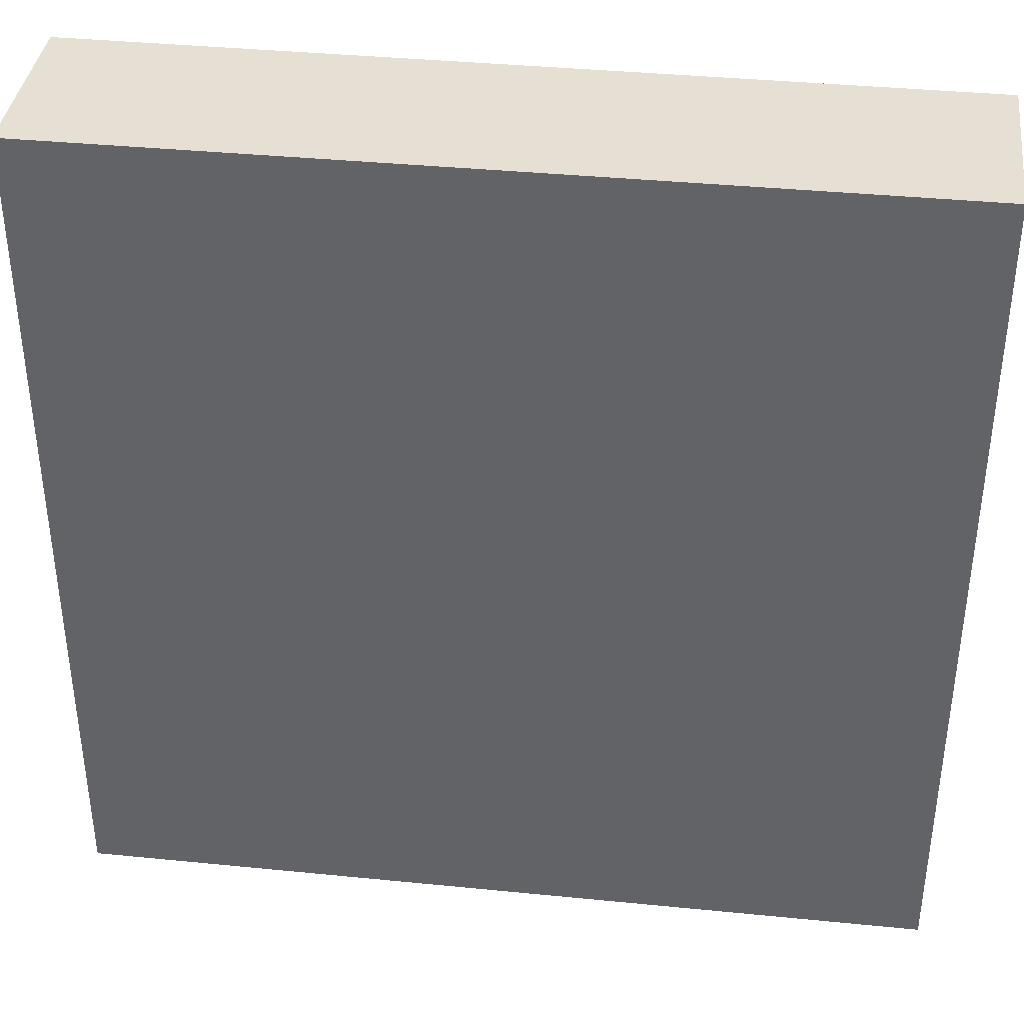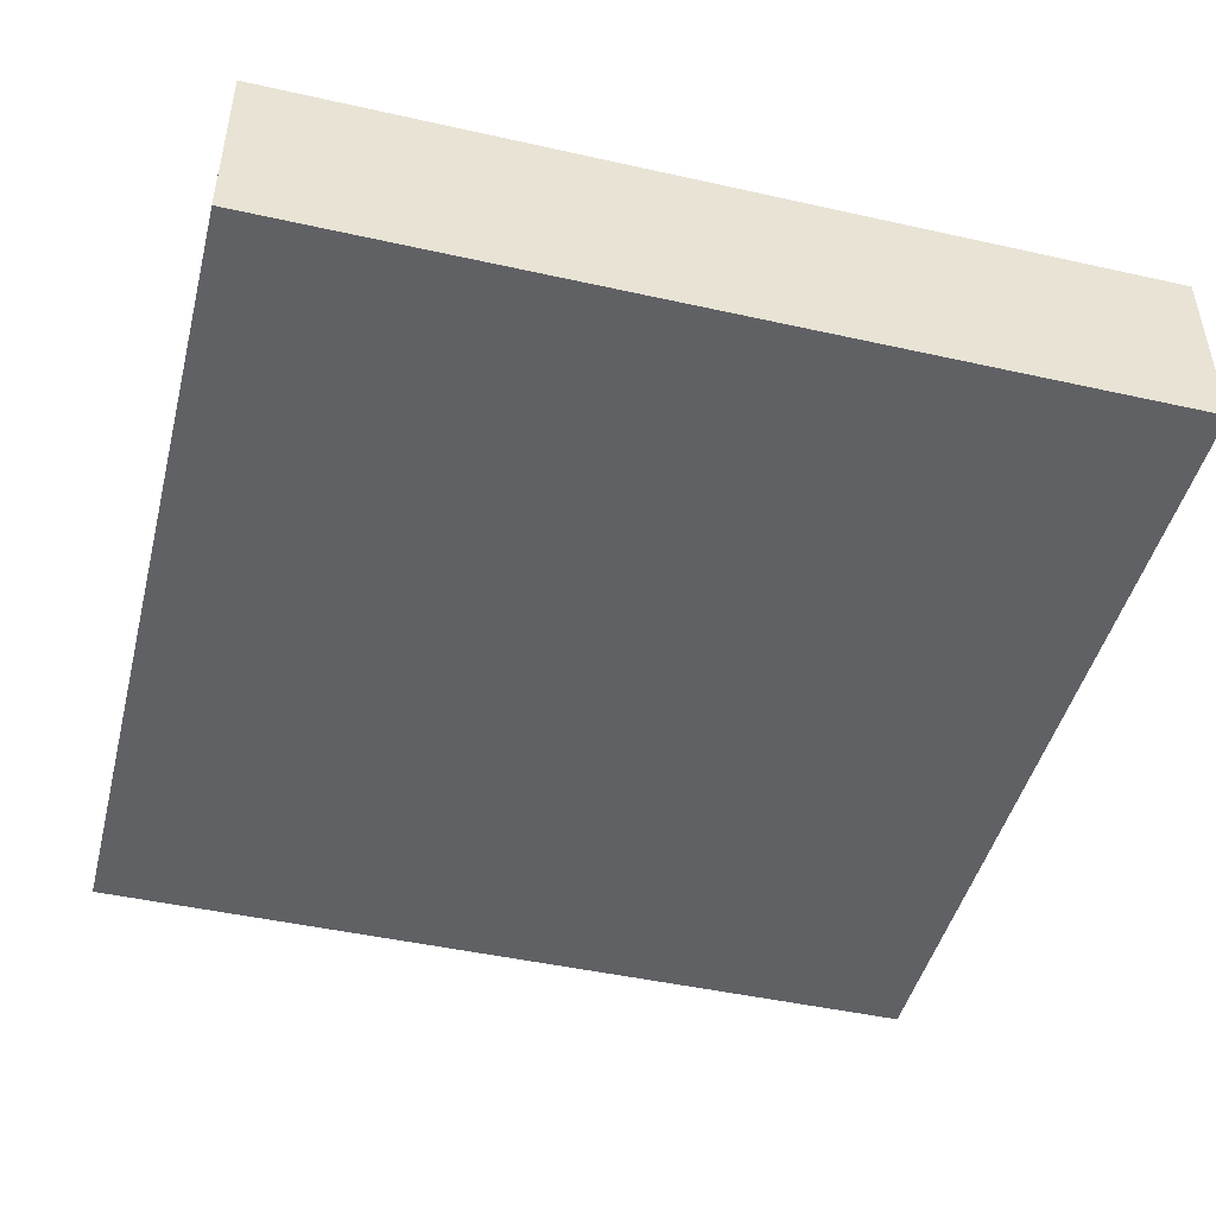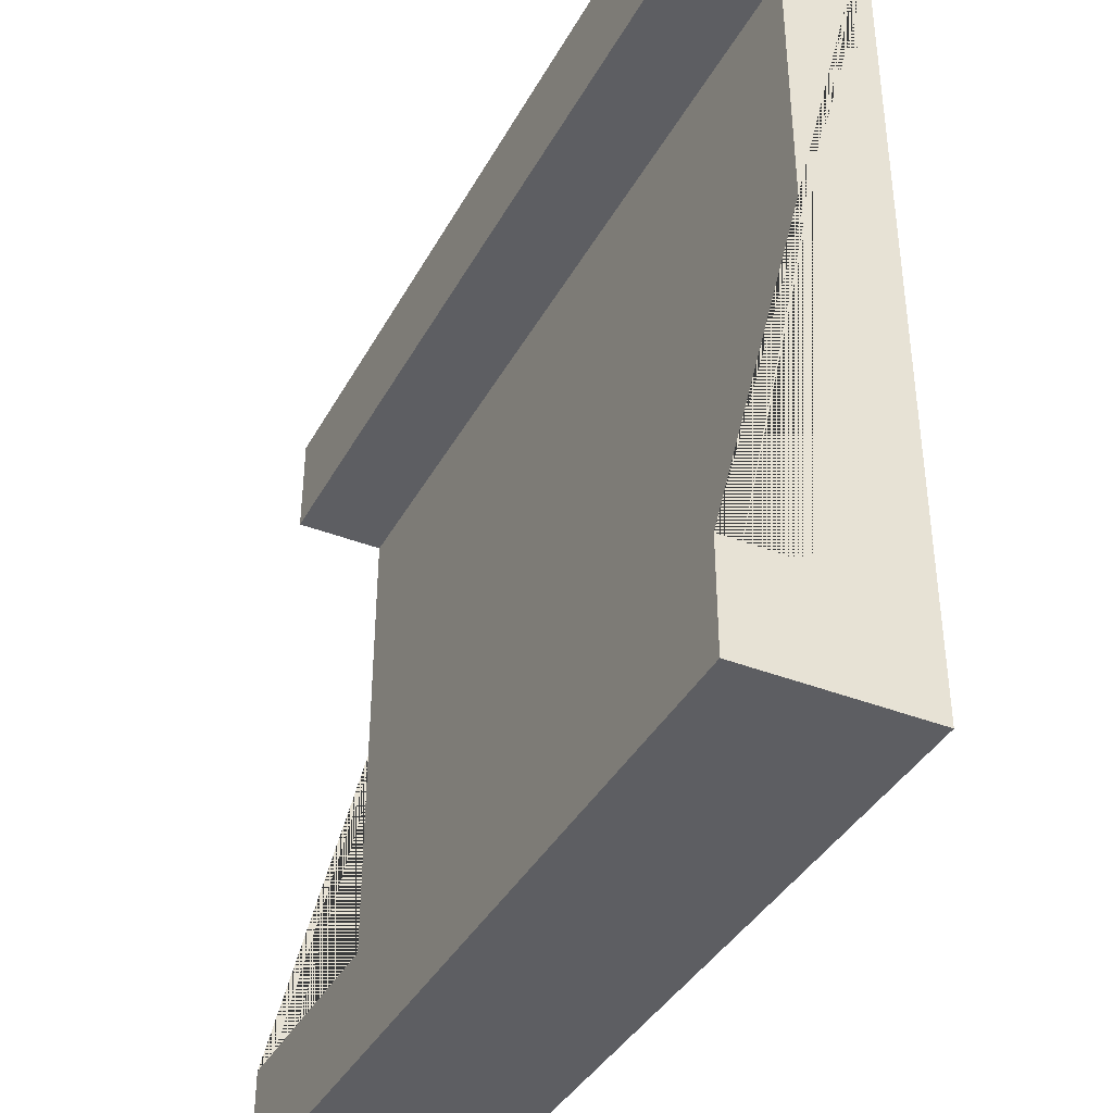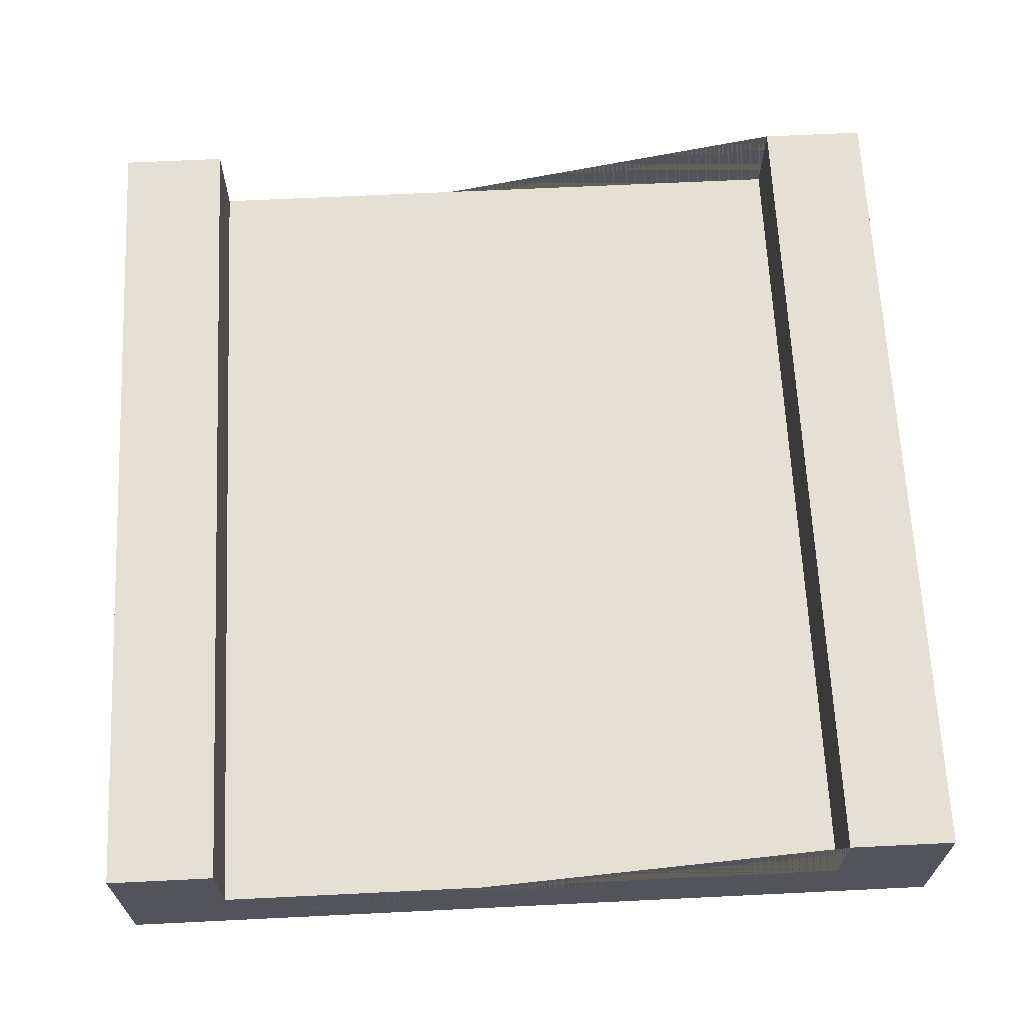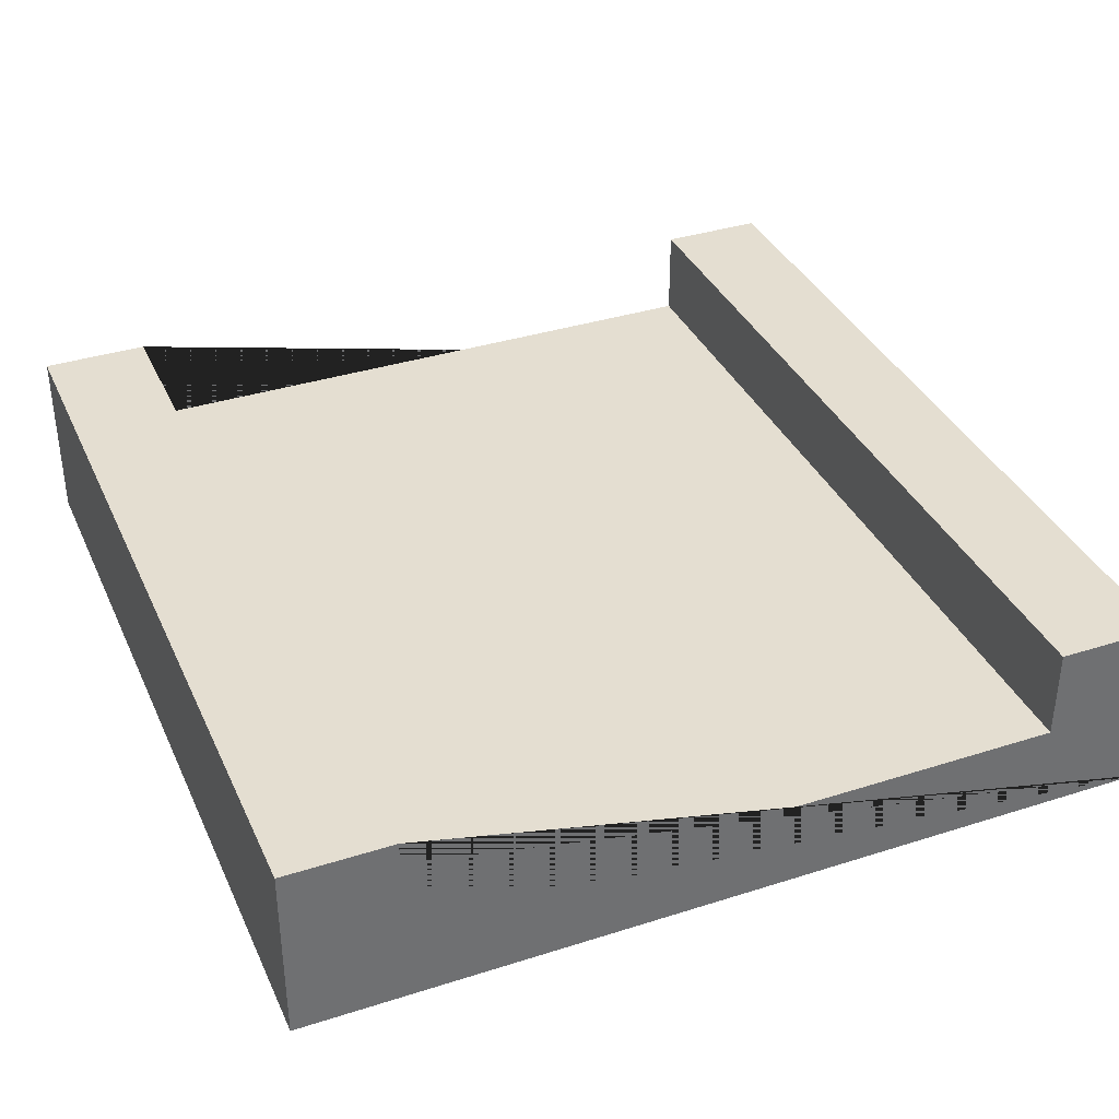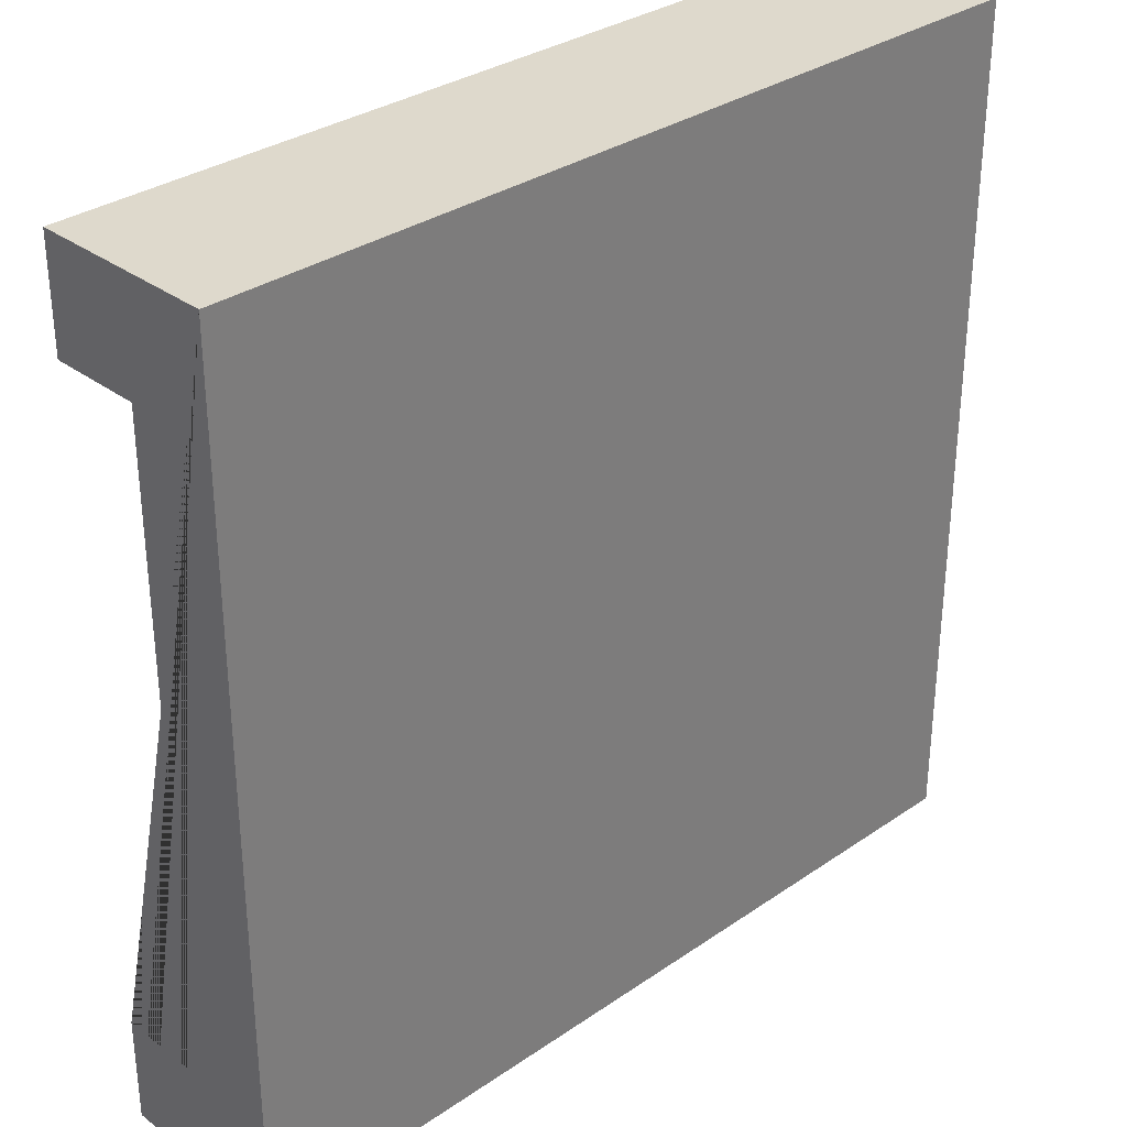
<metadata>
{"format":"obj","ext":"obj","renderer":"f3d","projection":"perspective","resolution":1024,"background":"white","views":[{"elev":38.2,"azim":7.2,"up":"+Z"},{"elev":-46.4,"azim":165.7,"up":"+Y"},{"elev":-38.9,"azim":-116.2,"up":"+Z"},{"elev":65.9,"azim":87.2,"up":"+Y"},{"elev":36.5,"azim":-112.5,"up":"+Y"},{"elev":32.0,"azim":-43.9,"up":"+Z"}]}
</metadata>
<code>
g Mesh1 Group1 Model
v 1 0 -0
v 1 0.2125 -0
v 0 0.2125 -0
v 0 0 -0
f 1 2 3 4
v 1 0 -1
v 1 0.2125 -1
v 1 0.2125 -0.875
v 1 0.1062 -0.875
v 1 0.1062 -0.125
v 1 0.2125 -0.125
f 1 5 6 7 8 9 10 2
v 0 0 -1
f 1 4 11 5
v 0 0.2125 -0.125
v 0 0.1062 -0.125
v 0 0.1062 -0.875
v 0 0.2125 -0.875
v 0 0.2125 -1
f 4 3 12 13 14 15 16 11
f 10 12 3 2
f 12 10 9 13
f 9 8 14 13
f 7 15 14 8
f 16 15 7 6
f 11 16 6 5

</code>
